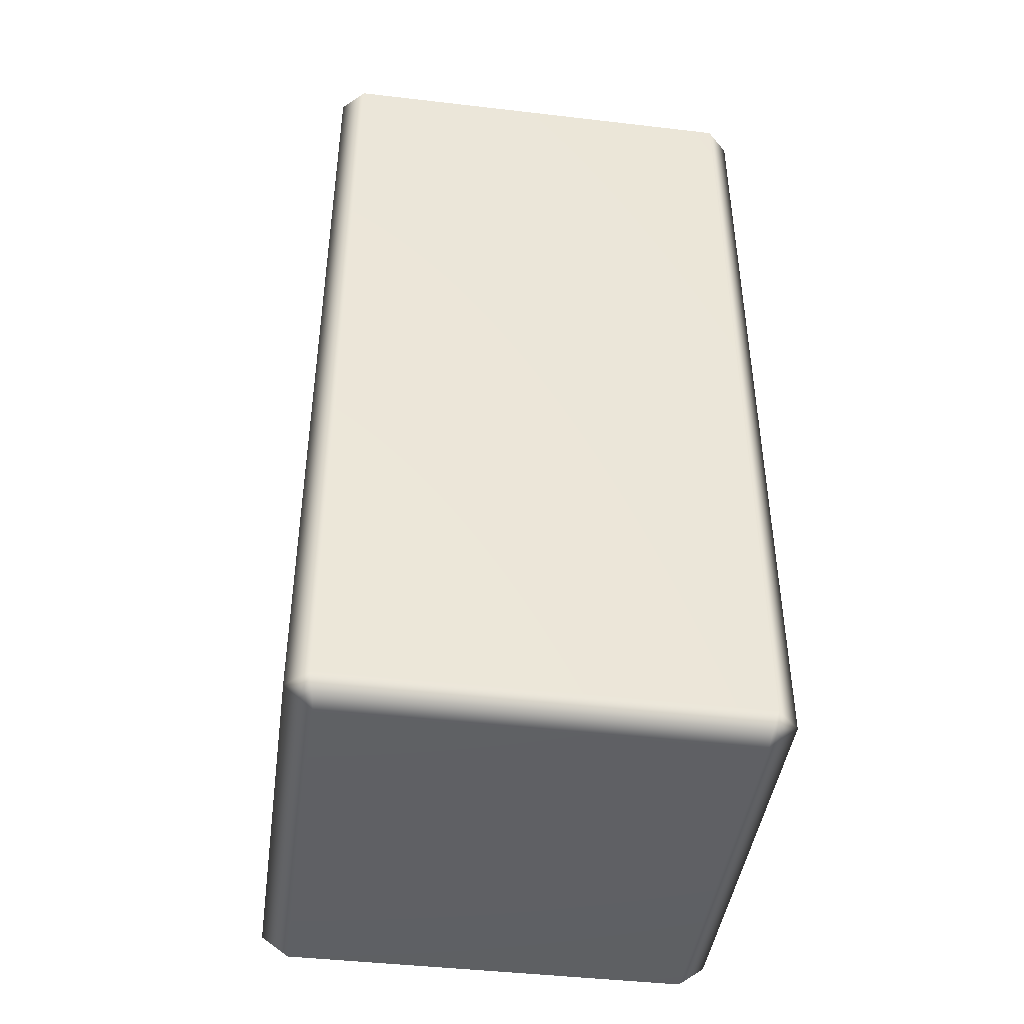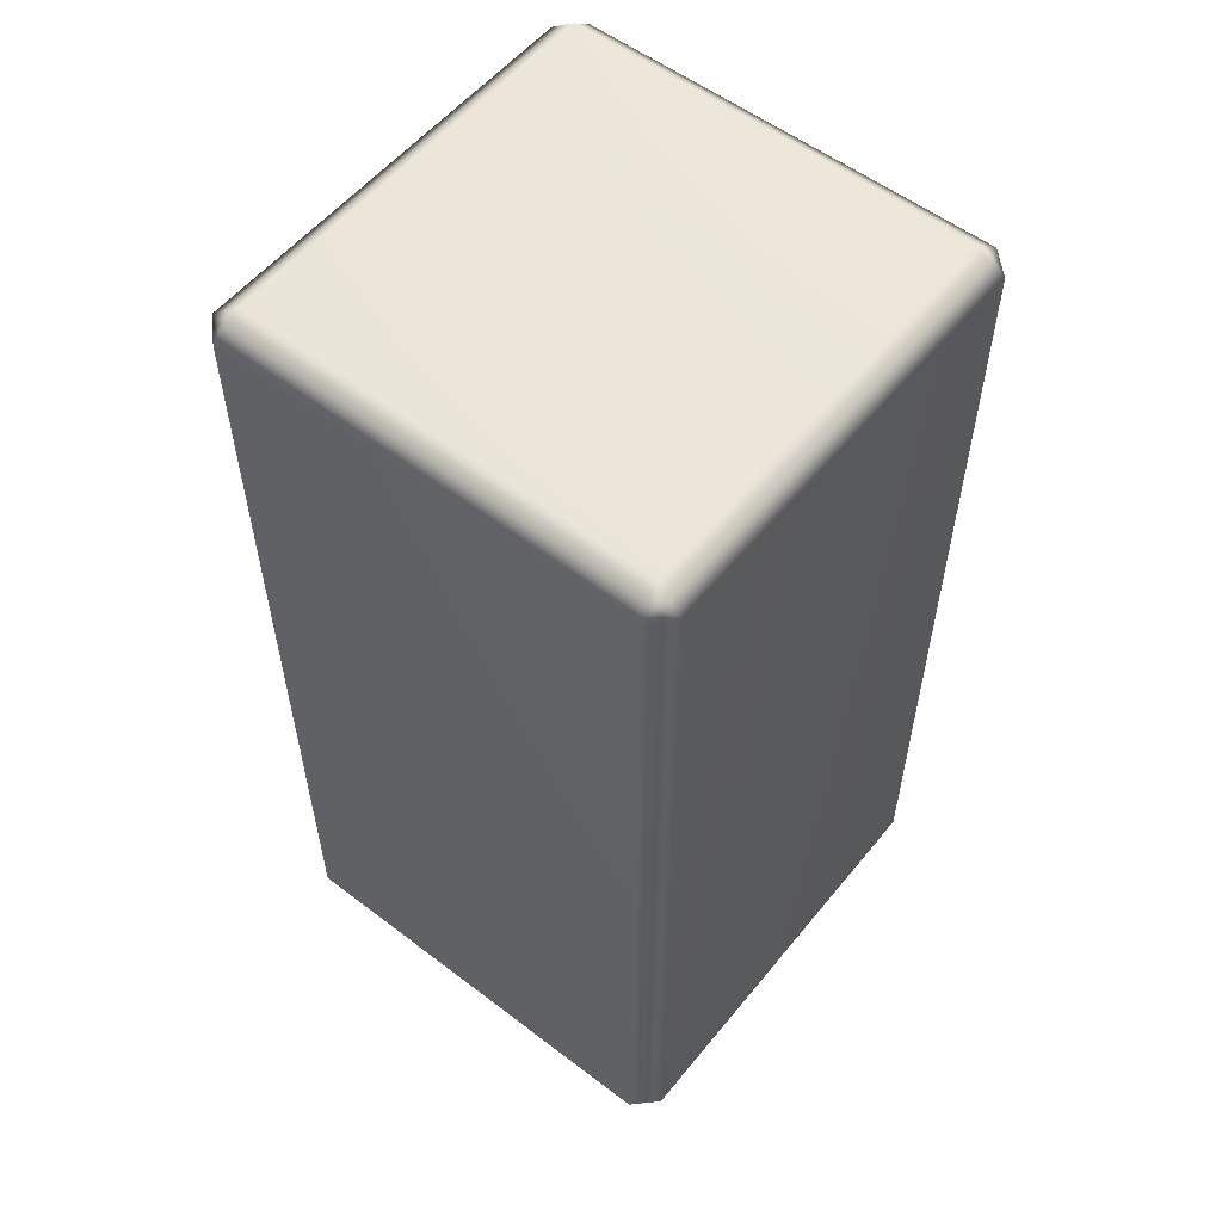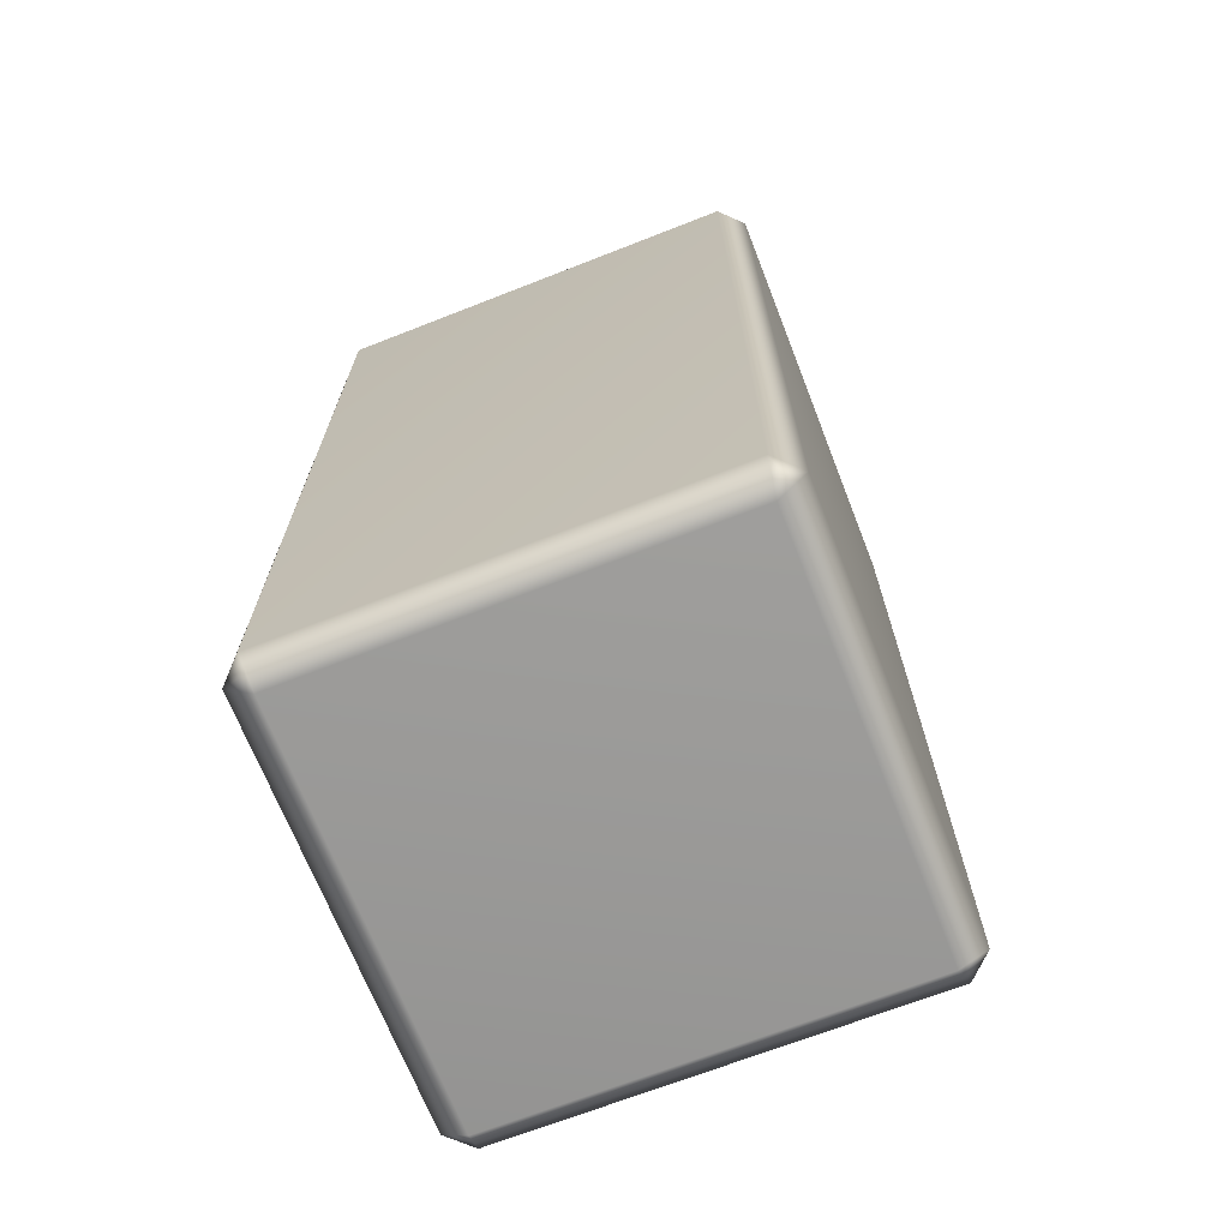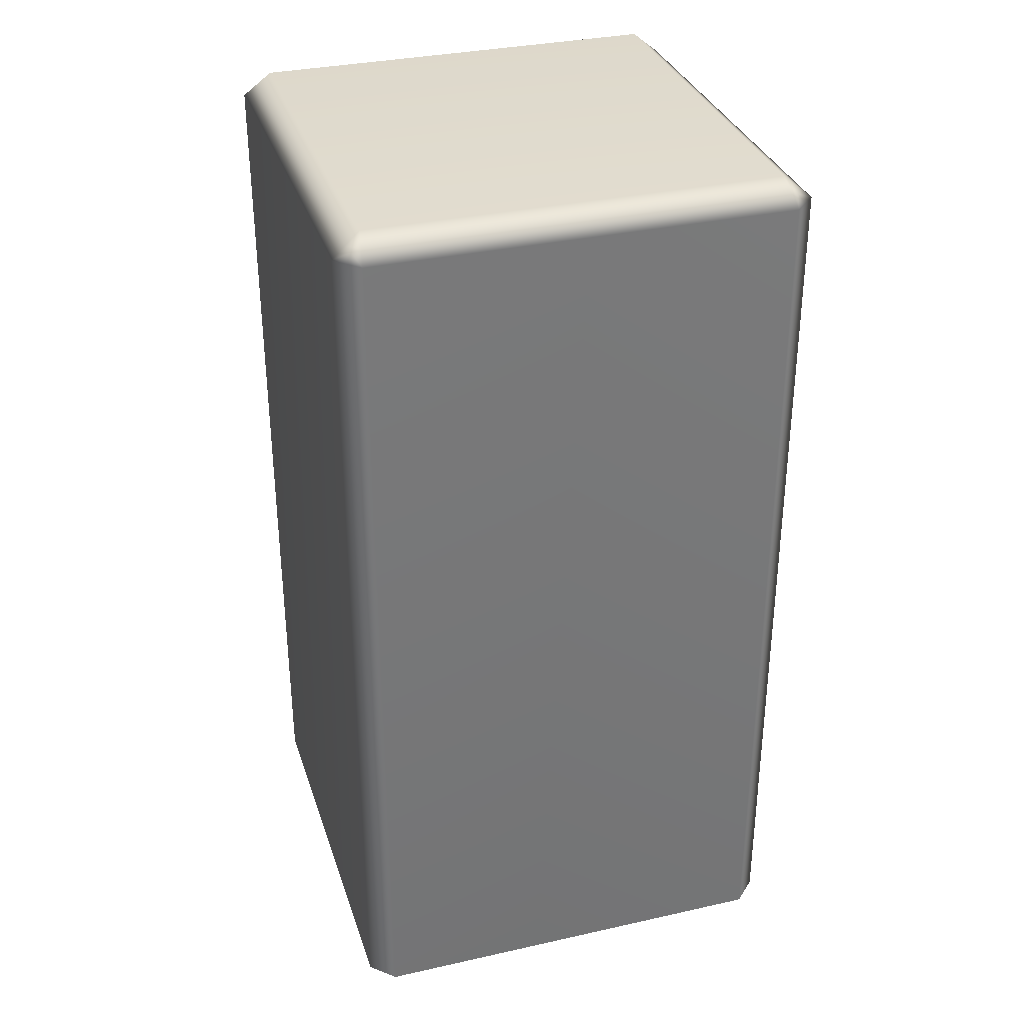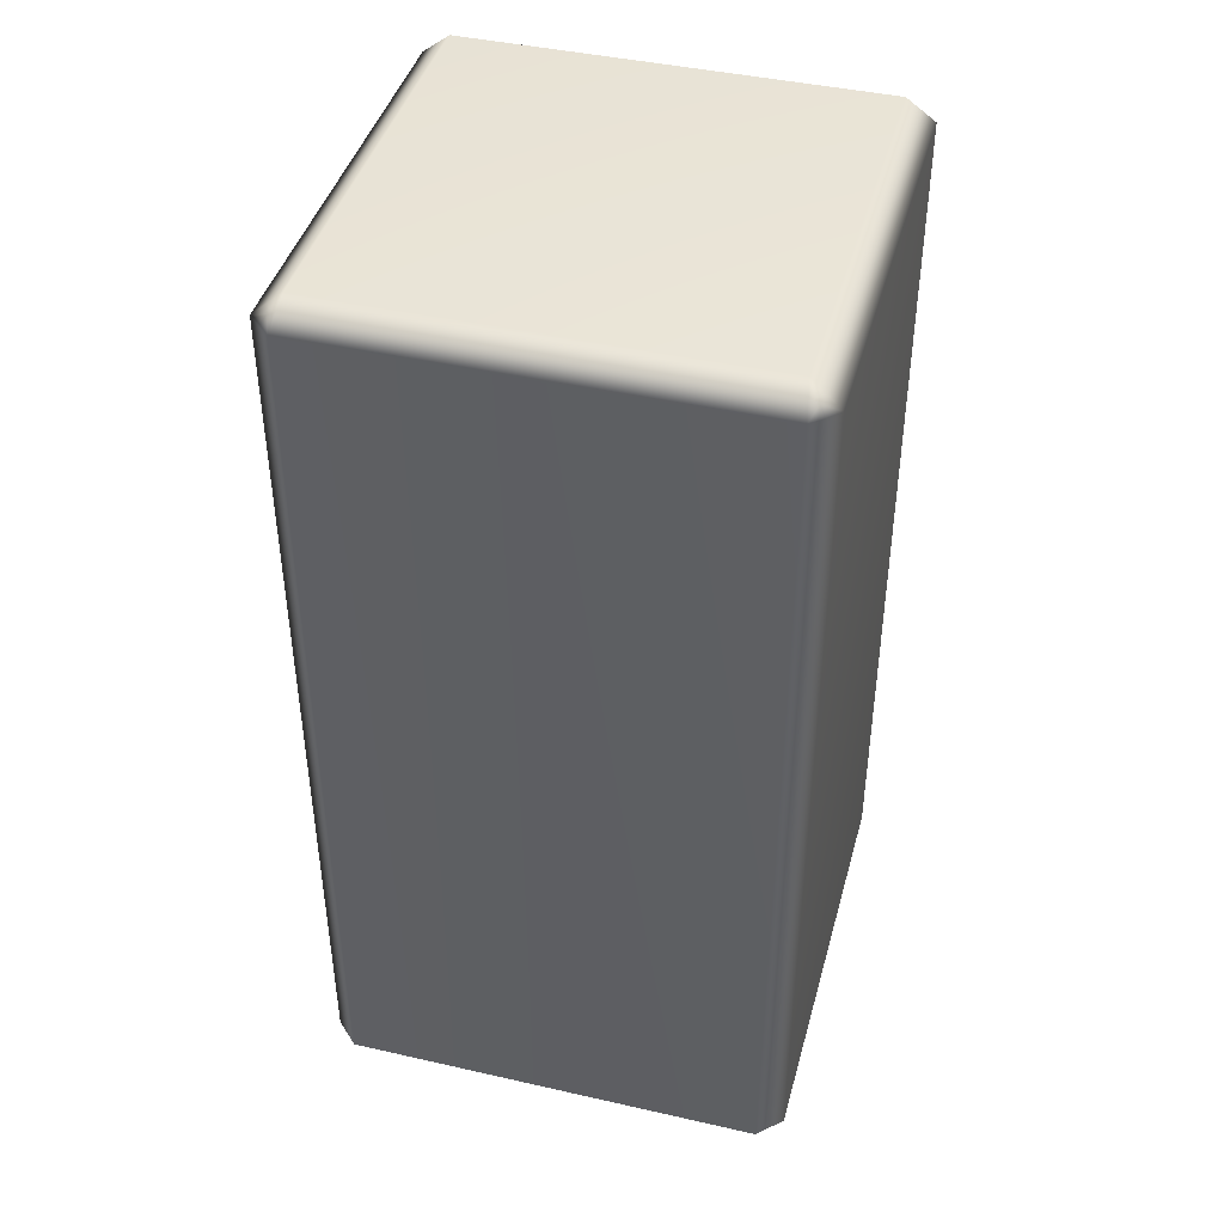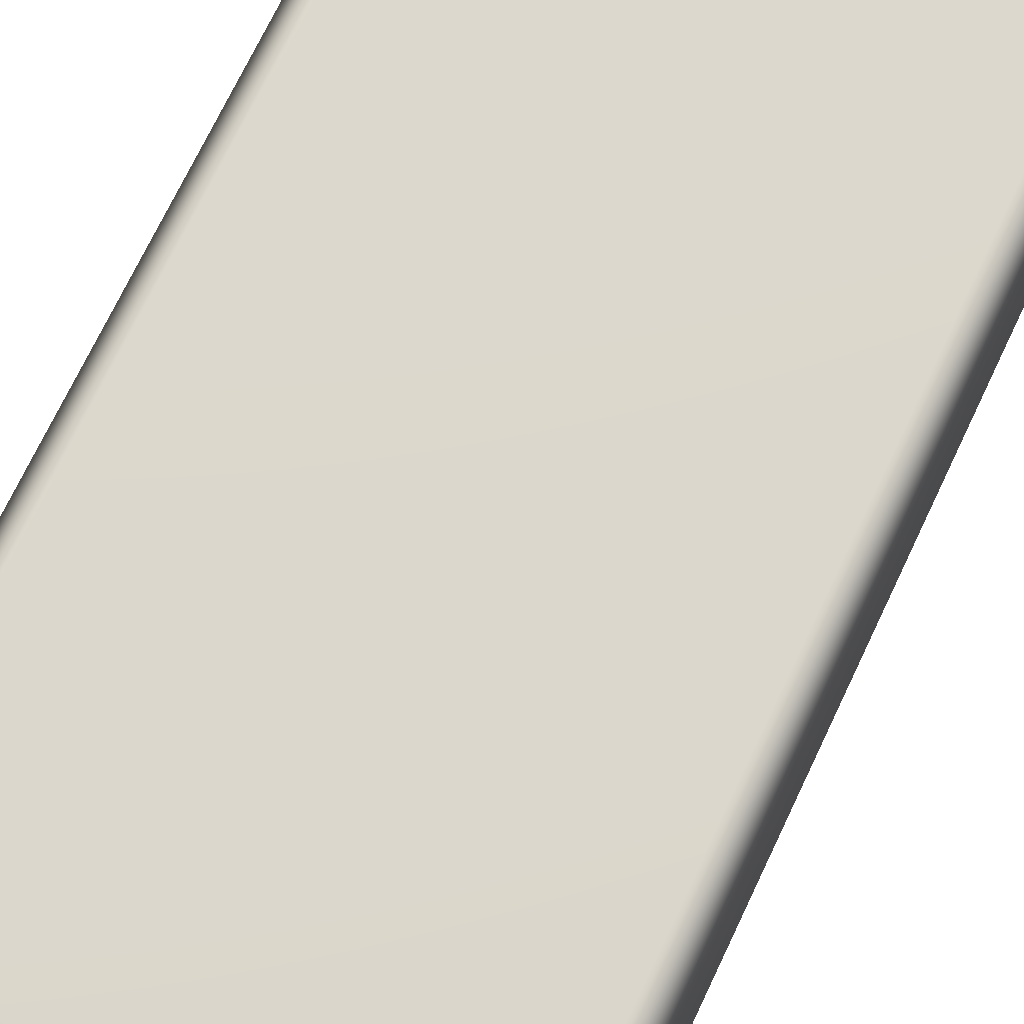
<metadata>
{"format":"obj","ext":"obj","renderer":"f3d","projection":"perspective","resolution":1024,"background":"white","views":[{"elev":-43.9,"azim":-97.8,"up":"+Y"},{"elev":55.8,"azim":-141.4,"up":"+Y"},{"elev":-69.0,"azim":21.4,"up":"+Y"},{"elev":33.1,"azim":72.9,"up":"+Y"},{"elev":42.7,"azim":15.1,"up":"+Y"},{"elev":72.7,"azim":25.5,"up":"+Z"}]}
</metadata>
<code>
o Right_Leg_Right_Leg_Right_Leg_Left_Arm_Cube.001
v -0.05 1.95 -0.5
v -0.05 0.05 -0.5
v -0.95 0.05 -0.5
v -0.95 1.95 -0.5
v -0.975 1.95 0.475
v -0.975 0.05 0.475
v -0.95 0.05 0.5
v -0.95 1.95 0.5
v -0.025 0.05 0.475
v -0.025 1.95 0.475
v -0.05 1.95 0.5
v -0.05 0.05 0.5
v -1 1.95 -0.45
v -1 0.05 -0.45
v -1 0.05 0.45
v -1 1.95 0.45
v 0 1.95 0.45
v 0 0.05 0.45
v 0 0.05 -0.45
v 0 1.95 -0.45
v -0.025 0.05 -0.475
v -0.025 1.95 -0.475
v -0.03721 1.967 0.4628
v -0.05518 1.975 0.4698
v -0.9448 1.975 -0.4698
v -0.05518 1.975 -0.4698
v -0.05518 0.025 -0.4698
v -0.9448 0.025 -0.4698
v -0.9698 1.975 0.4448
v -0.9698 1.975 -0.4448
v -0.9698 0.025 -0.4448
v -0.9698 0.025 0.4448
v -0.03018 1.975 -0.4448
v -0.03018 1.975 0.4448
v -0.9448 1.975 0.4698
v -0.975 0.05 -0.475
v -0.975 1.95 -0.475
v -0.9453 0.025 0.4693
v -0.05518 0.025 0.4698
v -0.03018 0.025 0.4448
v -0.03018 0.025 -0.4448
v -0.06035 2 0.4396
v -0.9396 2 0.4396
v -0.06035 2 -0.4396
v -0.9396 2 -0.4396
v -0.03721 1.967 -0.4628
v -0.9628 1.967 -0.4628
v -0.9628 1.967 0.4628
v -0.9628 0.03273 0.4628
v -0.9396 -0 0.4396
v -0.06035 -0 0.4396
v -0.9396 0 -0.4396
v -0.06035 0 -0.4396
v -0.9628 0.03273 -0.4628
v -0.03722 0.03273 -0.4628
v -0.03721 0.03273 0.4628
f 1 2 3 4
f 5 6 7 8
f 9 10 11 12
f 8 7 12 11
f 13 14 15 16
f 17 18 19 20
f 21 22 20 19
f 11 10 23 24
f 25 26 1 4
f 27 28 3 2
f 29 30 13 16
f 31 32 15 14
f 33 34 17 20
f 24 35 8 11
f 36 37 4 3
f 18 17 10 9
f 16 15 6 5
f 2 1 22 21
f 14 13 37 36
f 12 7 38 39
f 19 18 40 41
f 42 43 35 24
f 44 42 34 33
f 43 45 30 29
f 45 44 26 25
f 45 43 42 44
f 17 34 23 10
f 34 42 24 23
f 20 22 46 33
f 1 26 46 22
f 26 44 33 46
f 4 37 47 25
f 13 30 47 37
f 30 45 25 47
f 16 5 48 29
f 8 35 48 5
f 35 43 29 48
f 7 6 49 38
f 50 51 39 38
f 52 50 32 31
f 51 53 41 40
f 53 52 28 27
f 53 51 50 52
f 15 32 49 6
f 32 50 38 49
f 14 36 54 31
f 3 28 54 36
f 28 52 31 54
f 2 21 55 27
f 19 41 55 21
f 41 53 27 55
f 18 9 56 40
f 12 39 56 9
f 39 51 40 56

</code>
